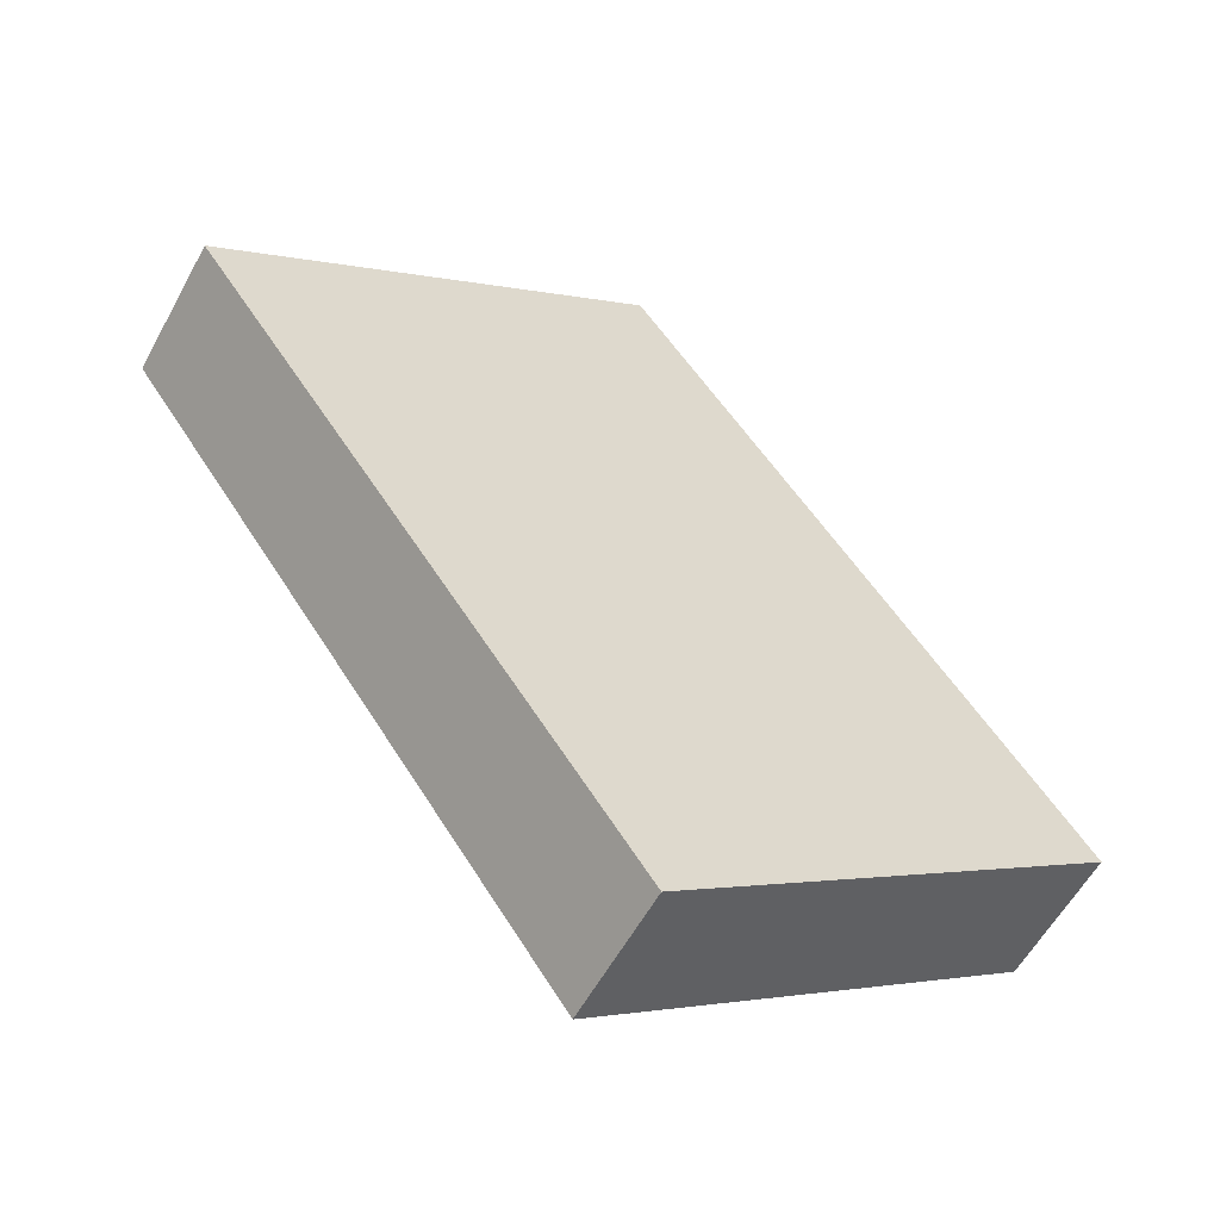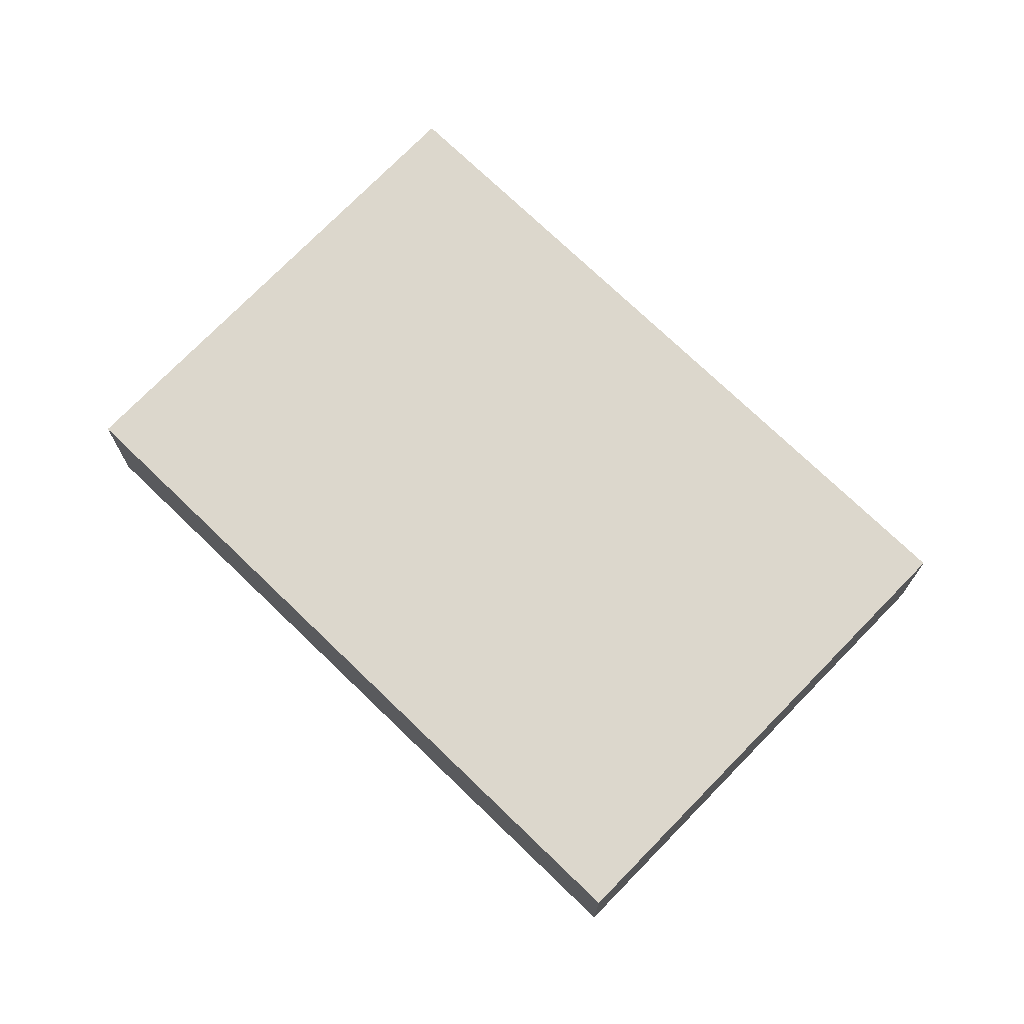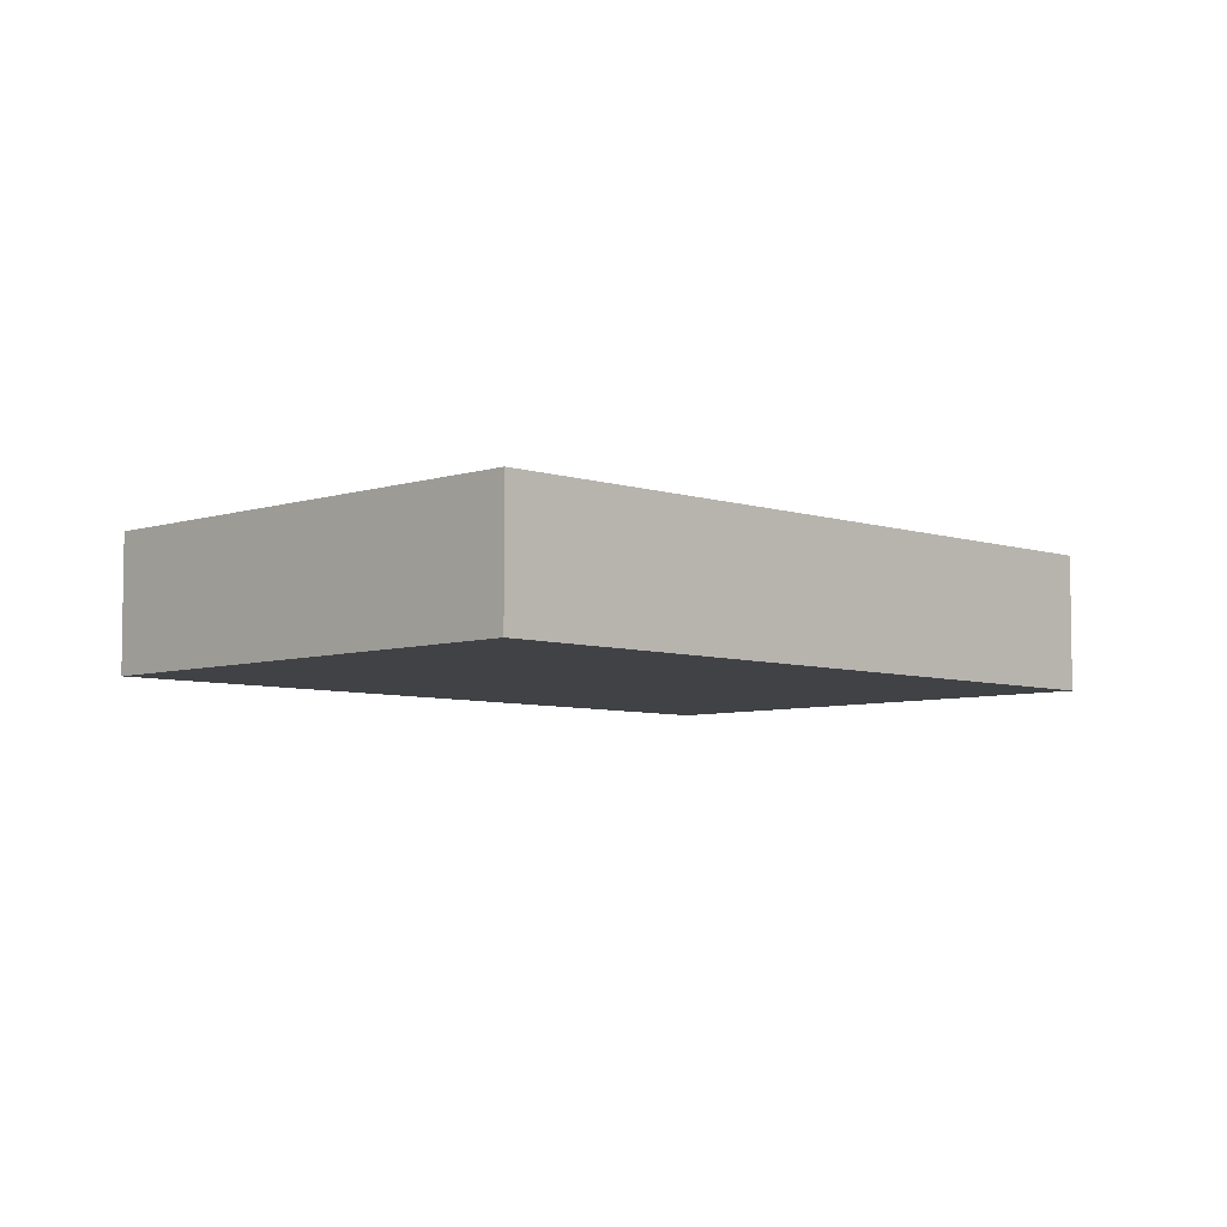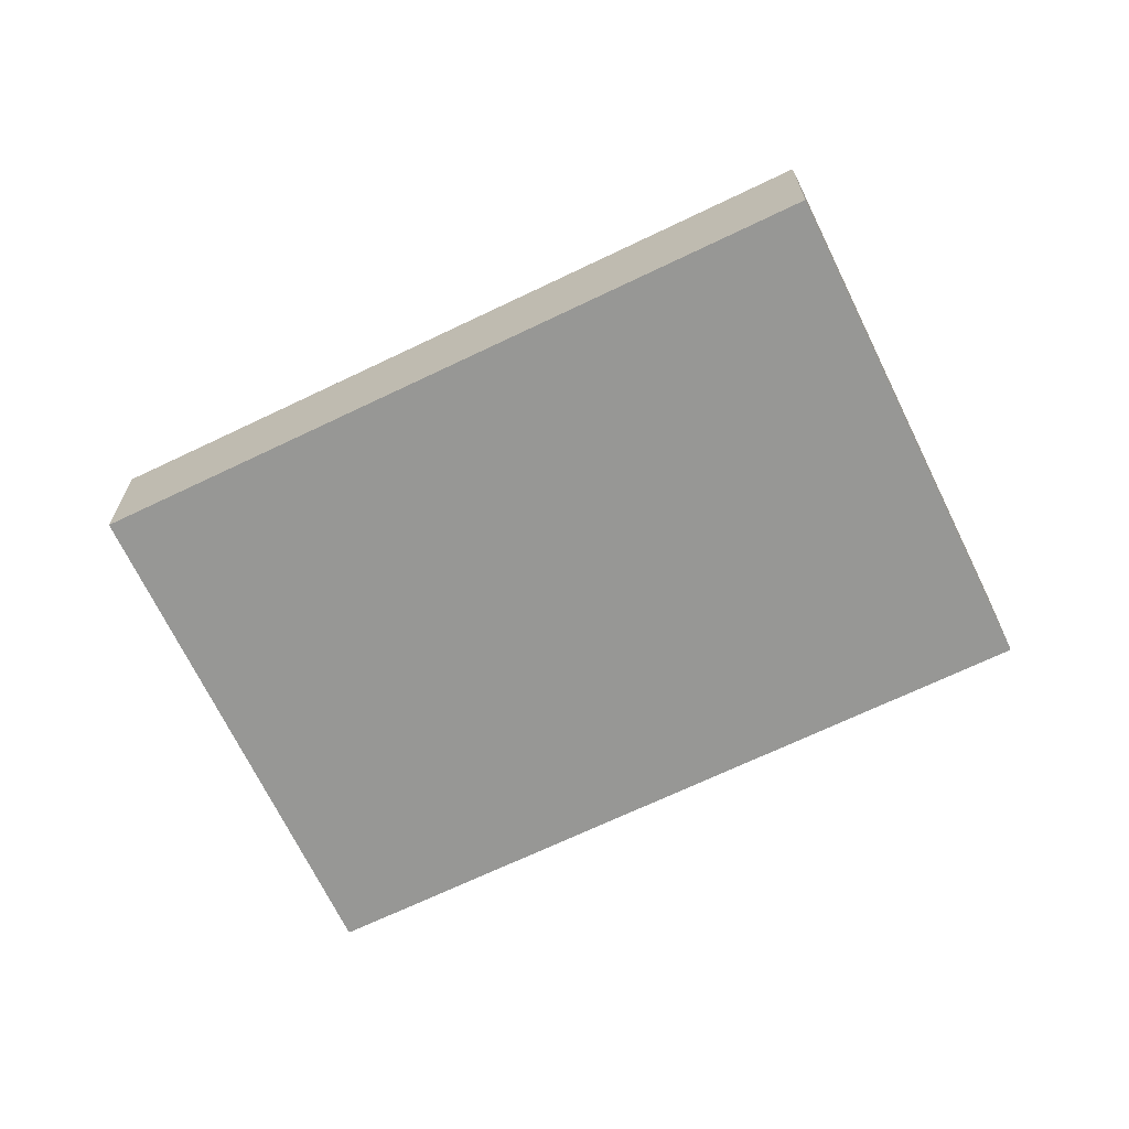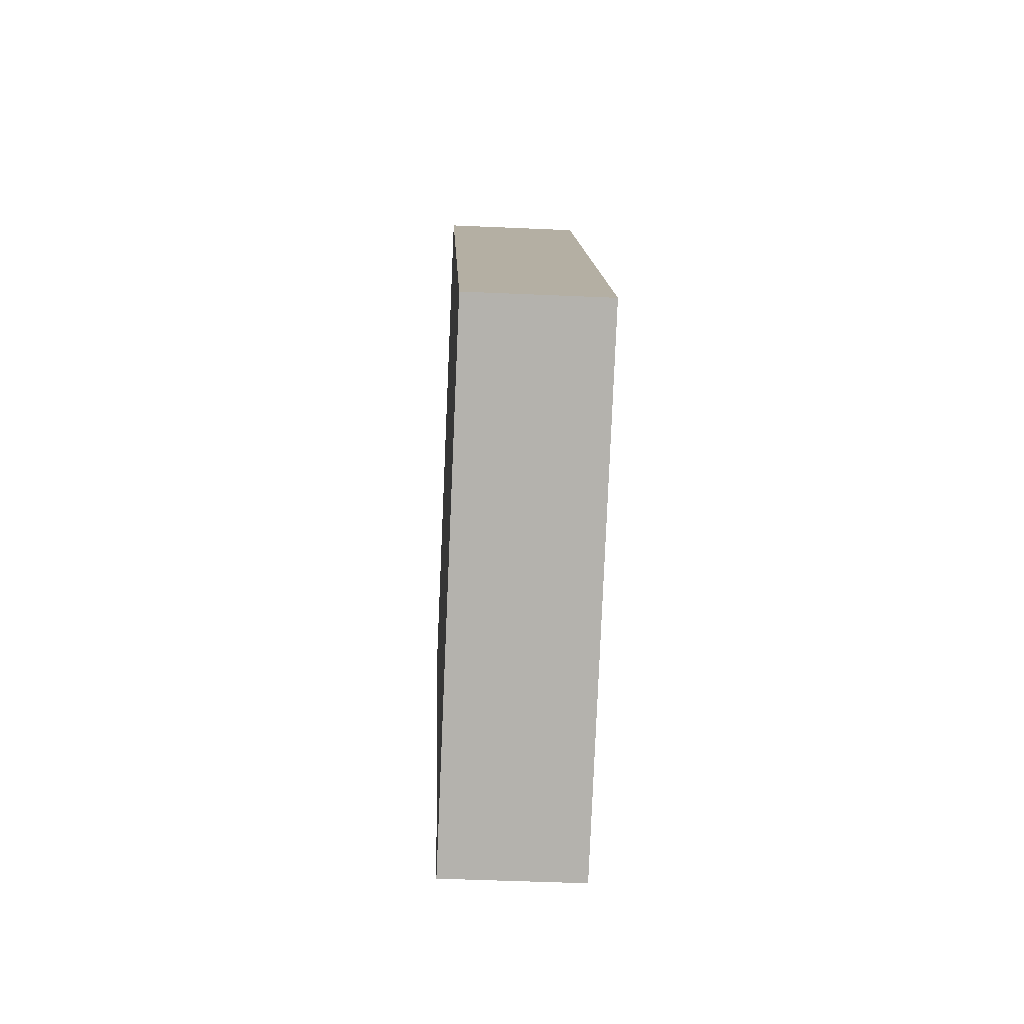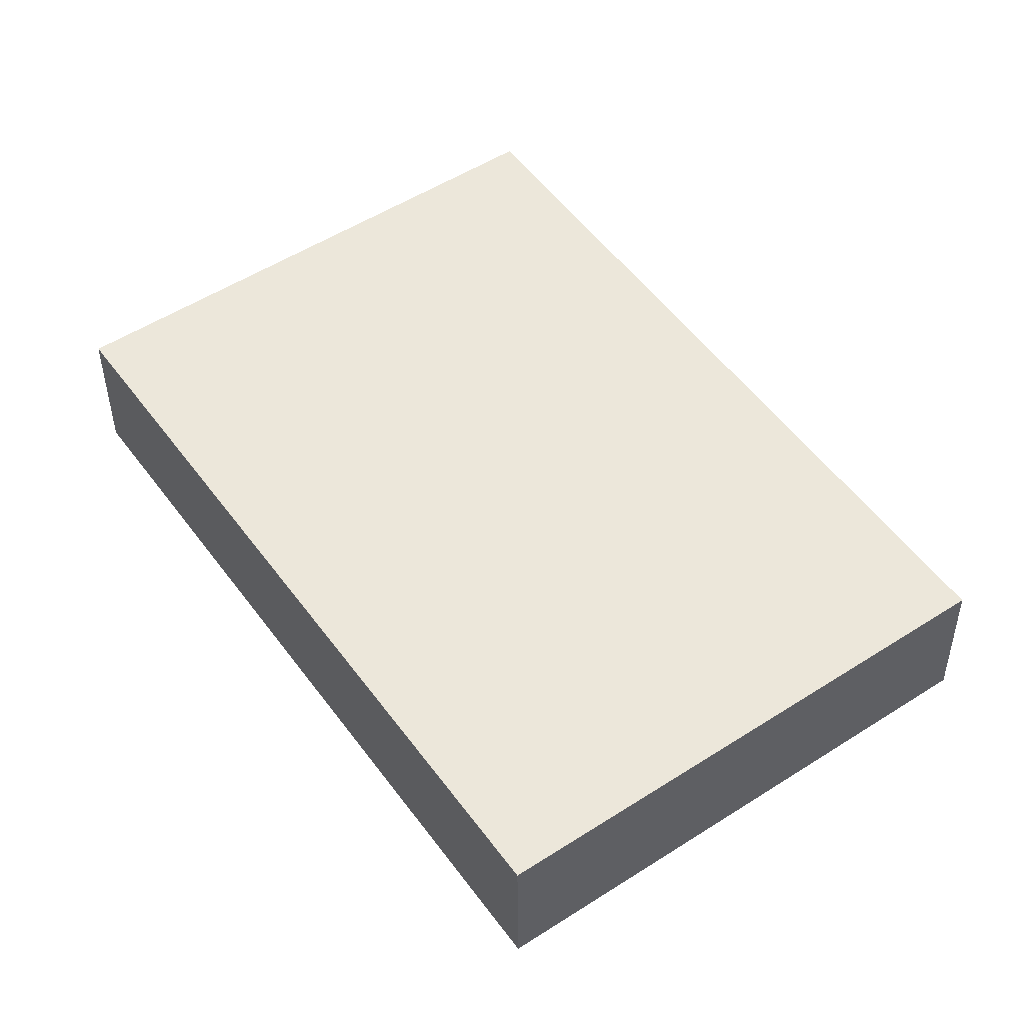
<metadata>
{"format":"obj","ext":"obj","renderer":"f3d","projection":"perspective","resolution":1024,"background":"white","views":[{"elev":-57.5,"azim":-28.4,"up":"+Z"},{"elev":72.9,"azim":99.3,"up":"+Y"},{"elev":-6.1,"azim":-170.0,"up":"+Y"},{"elev":-68.1,"azim":81.0,"up":"+Y"},{"elev":-44.3,"azim":87.0,"up":"+Z"},{"elev":-38.4,"azim":0.4,"up":"+Z"}]}
</metadata>
<code>
v  5.912 1.856 4.075
v  6.02 1.856 -8.664
v  0 1.856 1.136e-16
v  11.89 1.856 -4.548
v  11.89 2.785e-16 -4.548
v  6.02 5.305e-16 -8.664
v  0 0 0
v  5.912 -2.495e-16 4.075
g defaultobject
f 1 2 3
f 2 1 4
f 5 2 4
f 2 5 6
f 6 3 2
f 3 6 7
f 7 1 3
f 1 7 8
f 8 4 1
f 4 8 5
f 5 7 6
f 7 5 8

</code>
